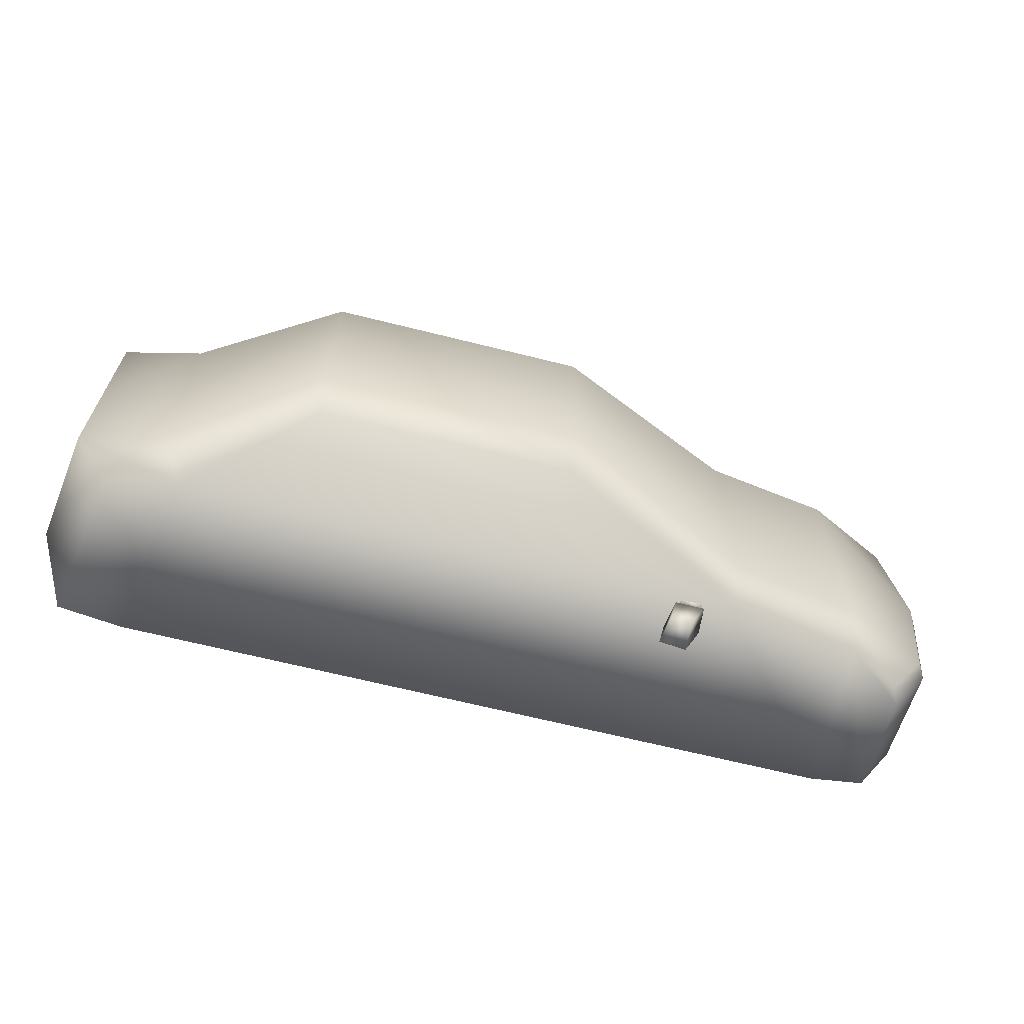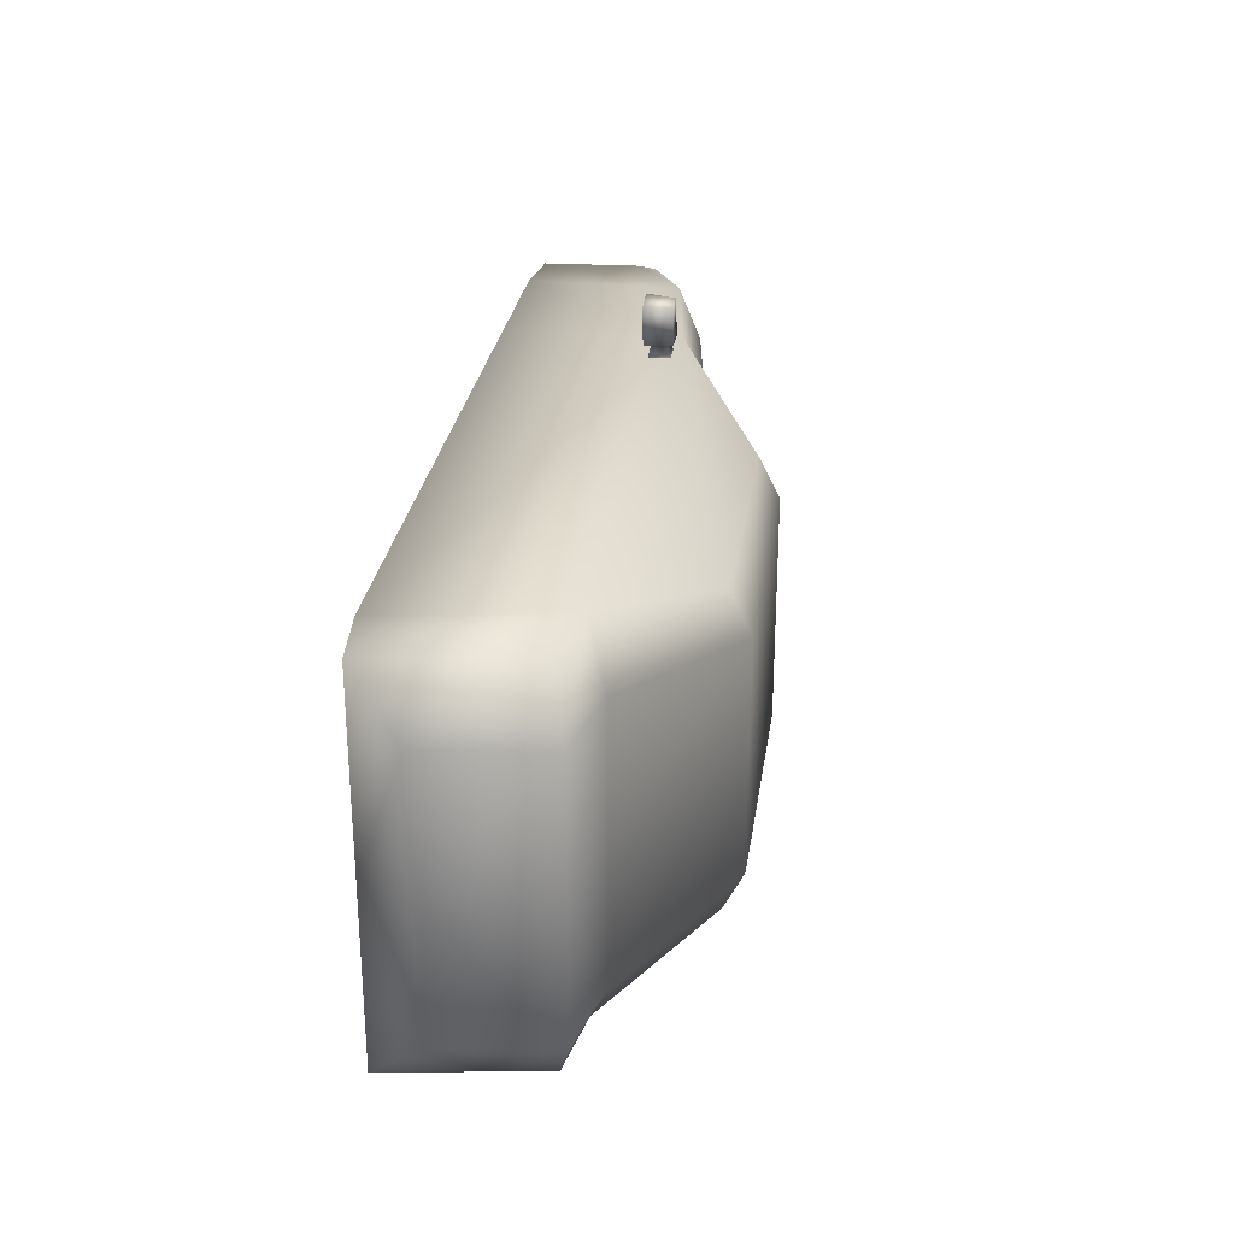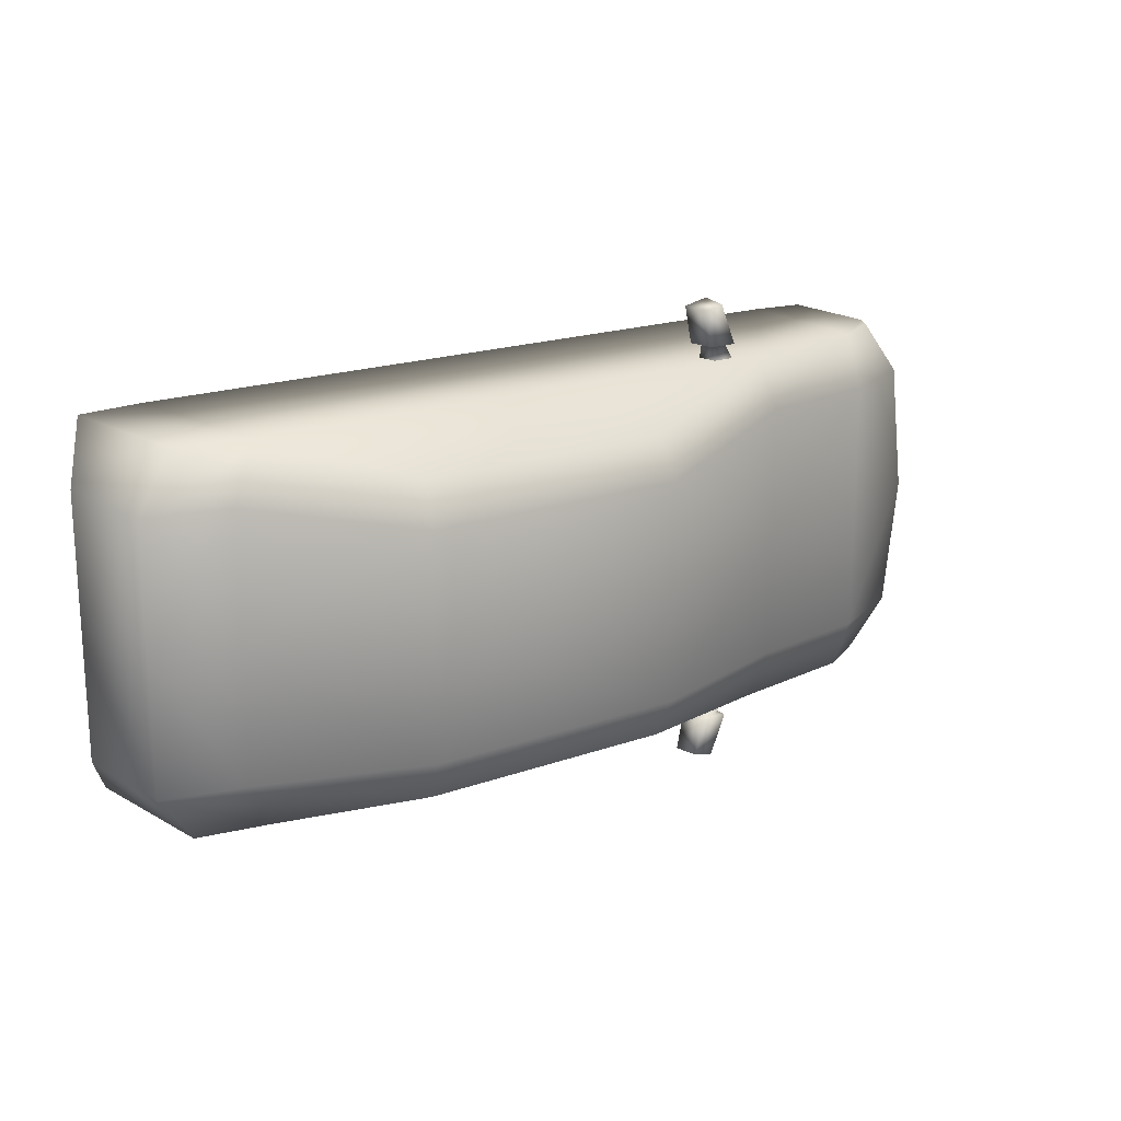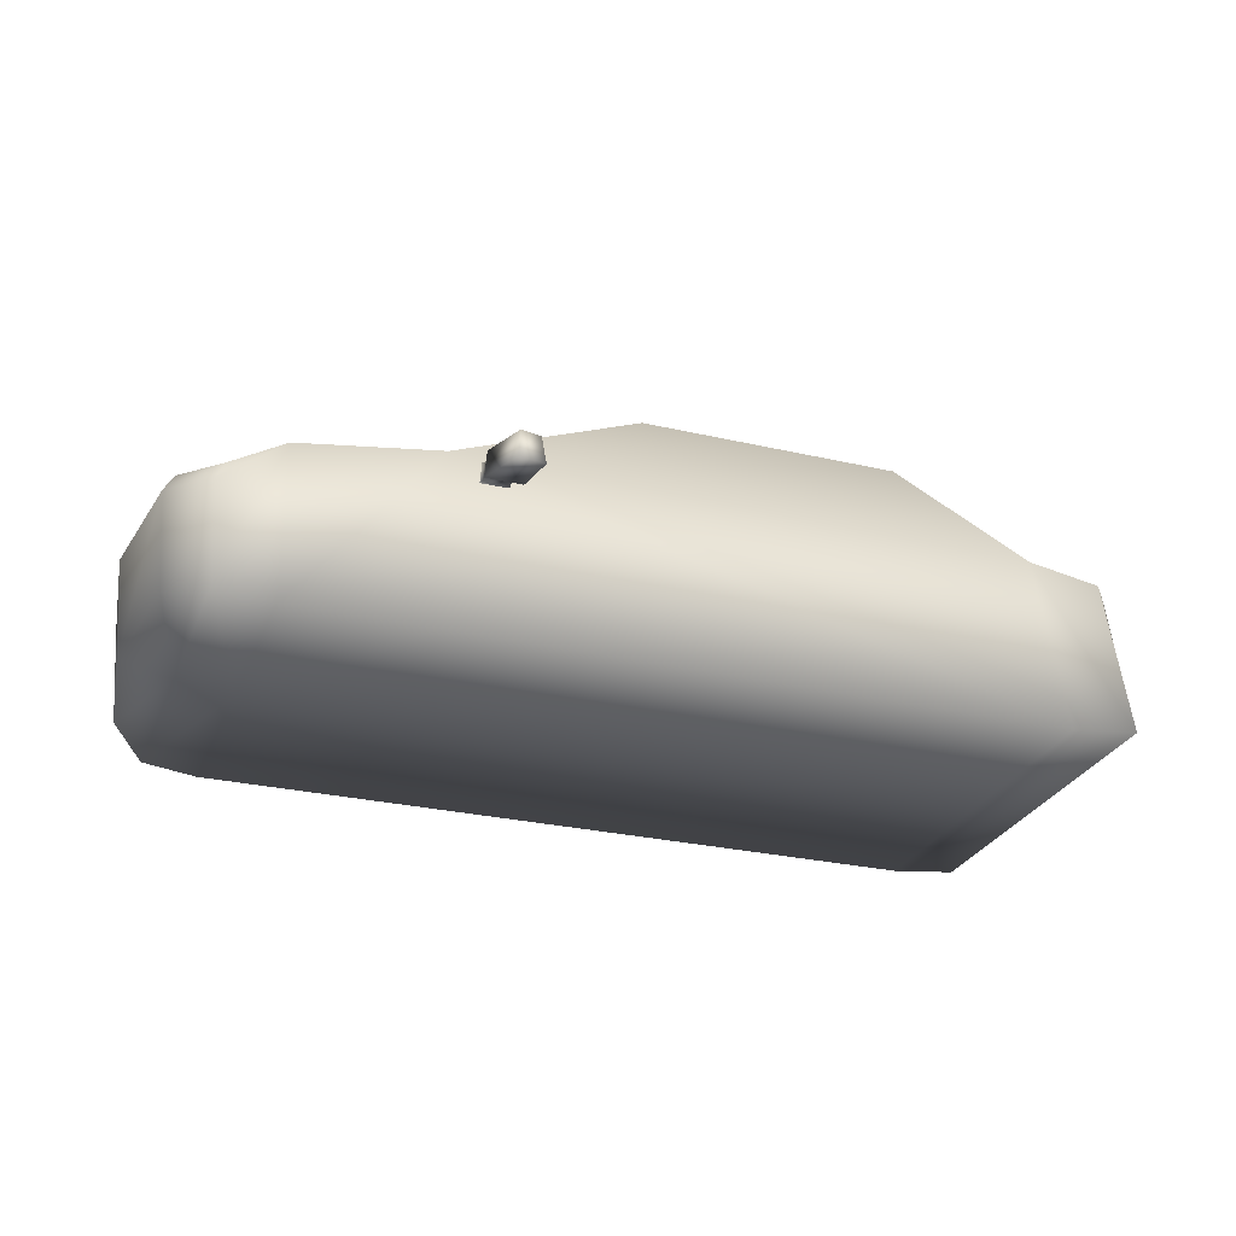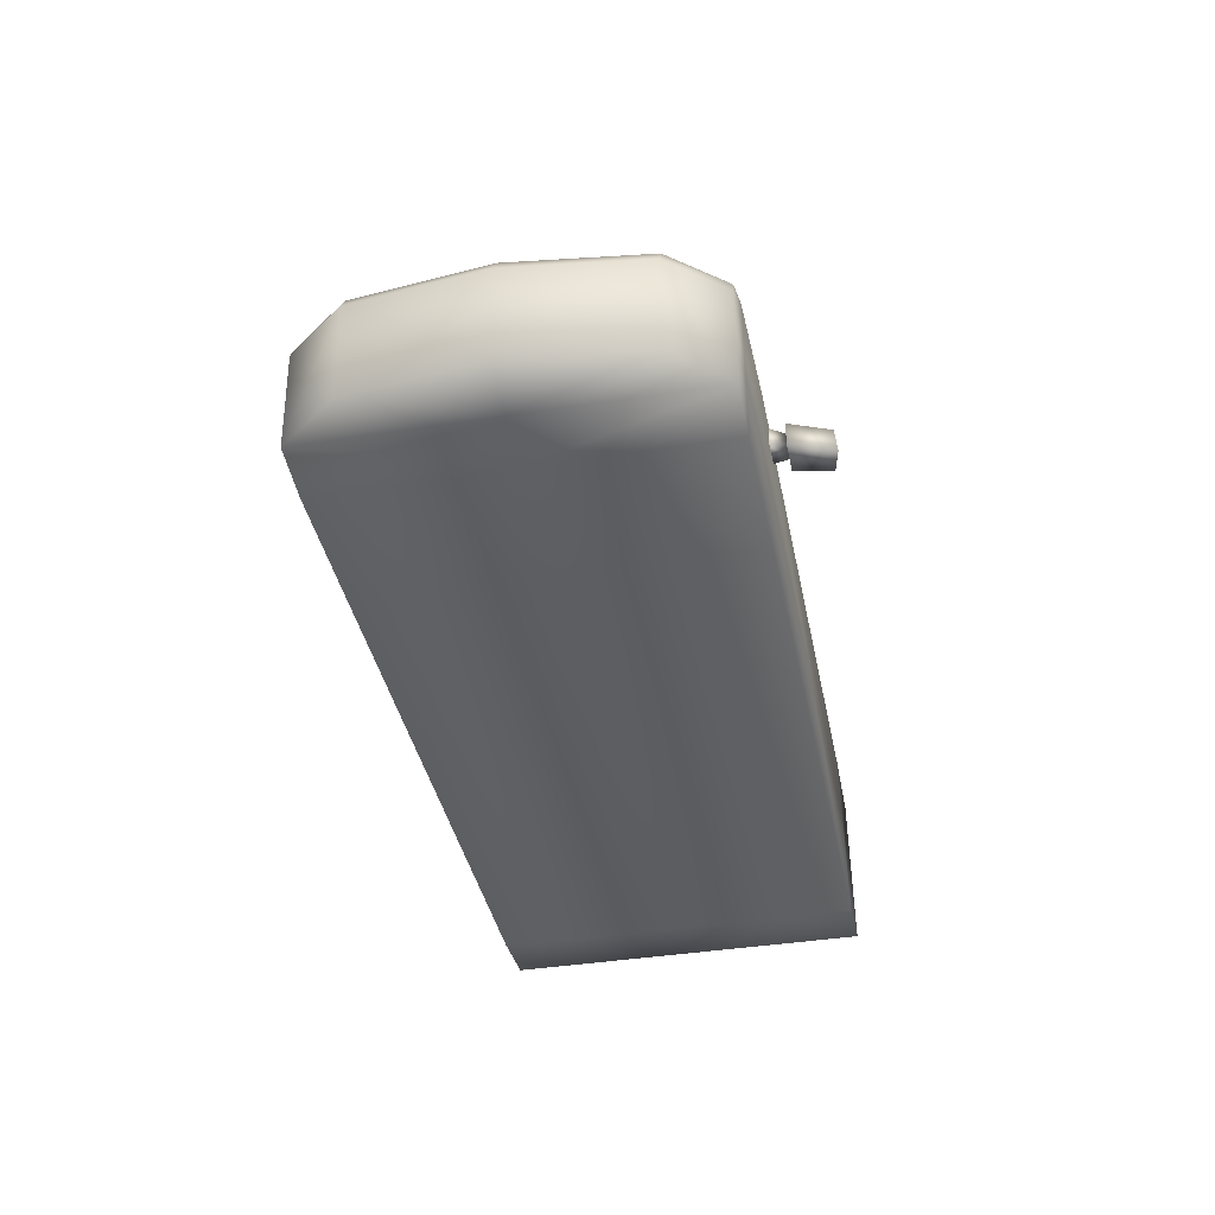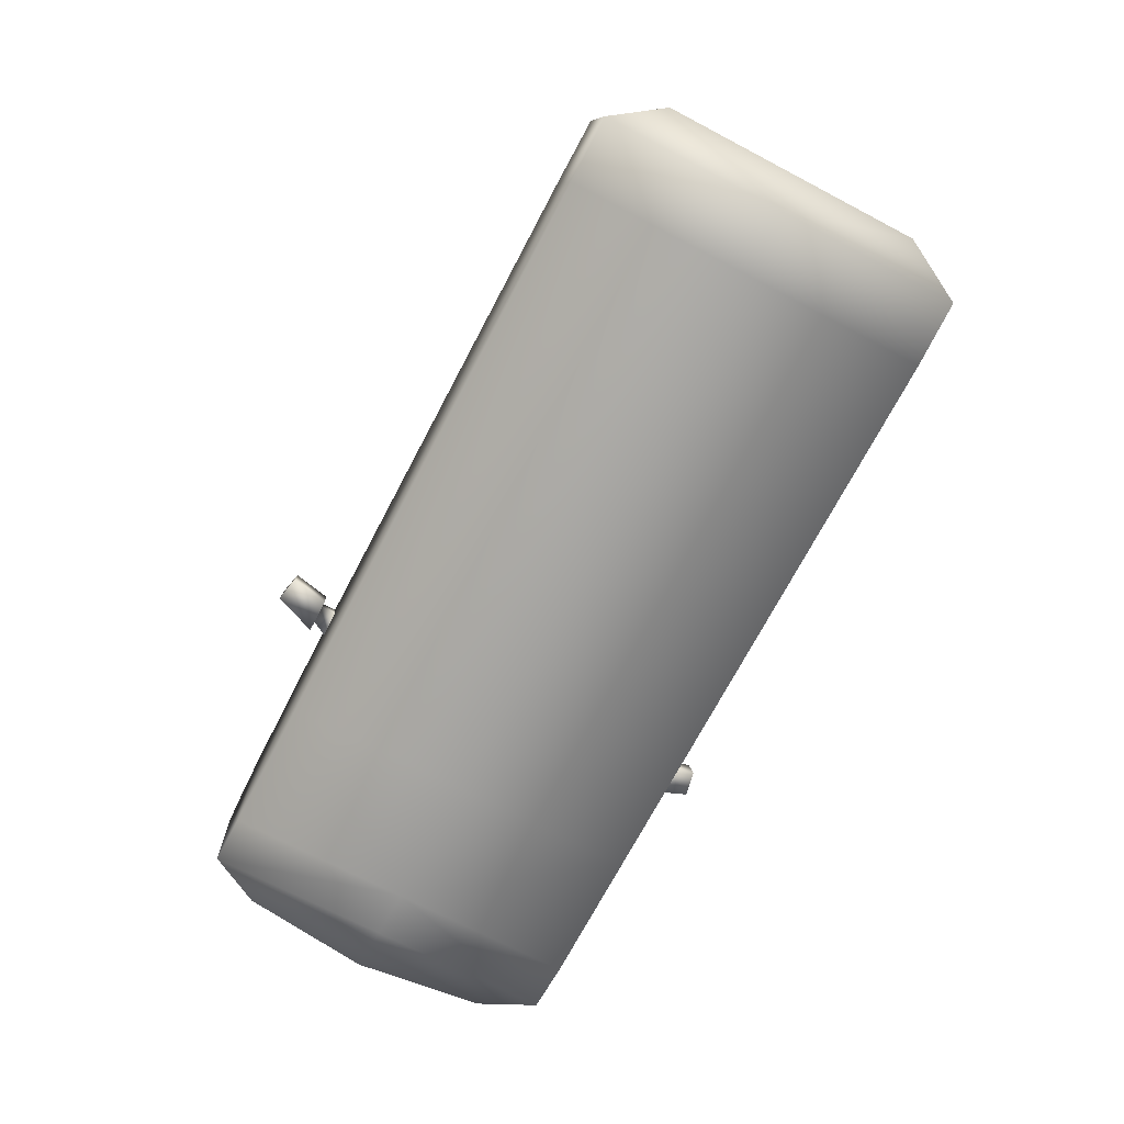
<metadata>
{"format":"obj","ext":"obj","renderer":"f3d","projection":"perspective","resolution":1024,"background":"white","views":[{"elev":-66.5,"azim":165.9,"up":"+Z"},{"elev":27.9,"azim":98.2,"up":"+Z"},{"elev":18.9,"azim":145.9,"up":"+Z"},{"elev":-27.8,"azim":-19.5,"up":"+Y"},{"elev":-39.2,"azim":-78.7,"up":"+Y"},{"elev":-71.3,"azim":62.3,"up":"+Y"}]}
</metadata>
<code>
g fcbg_cityforest_004_car_02
v -0.5922 0.4367 -0.6187
v -0.5383 0.4367 -0.7548
v -0.5332 0.5218 -0.7469
v -0.5853 0.5218 -0.6187
v -0.4953 0.5218 -0.6187
v -0.4713 0.5218 -0.7336
v -0.5383 0.4367 -0.7548
v -0.4581 0.4367 -0.7377
v -0.4581 0.4367 -0.7377
v -0.482 0.4367 -0.6187
v -0.482 0.4367 -0.6187
v -0.4581 0.4367 -0.7377
v -0.5383 0.4367 -0.7548
v -0.5922 0.4367 -0.6187
v -0.5672 0.4566 -0.6187
v -0.5085 0.4566 -0.6187
v -0.5635 0.5019 -0.6187
v -0.4953 0.5218 -0.6187
v -0.5853 0.5218 -0.6187
v -0.5156 0.5019 -0.6187
v -0.5085 0.4566 -0.6187
v -0.5939 0.4463 -0.5655
v -0.5086 0.4463 -0.5655
v -0.5672 0.4566 -0.6187
v -0.5885 0.5121 -0.5656
v -0.5635 0.5019 -0.6187
v -0.5635 0.5019 -0.6187
v -0.5189 0.5121 -0.5656
v -0.5885 0.5121 -0.5656
v -0.5156 0.5019 -0.6187
v -0.5086 0.4463 -0.5655
v -0.5085 0.4566 -0.6187
v -0.5922 0.4367 0.6187
v -0.5332 0.5218 0.7469
v -0.5383 0.4367 0.7548
v -0.5853 0.5218 0.6187
v -0.4953 0.5218 0.6187
v -0.4713 0.5218 0.7336
v -0.5383 0.4367 0.7548
v -0.4581 0.4367 0.7377
v -0.4581 0.4367 0.7377
v -0.482 0.4367 0.6187
v -0.482 0.4367 0.6187
v -0.5383 0.4367 0.7548
v -0.4581 0.4367 0.7377
v -0.5922 0.4367 0.6187
v -0.5672 0.4566 0.6187
v -0.5085 0.4566 0.6187
v -0.5635 0.5019 0.6187
v -0.4953 0.5218 0.6187
v -0.5853 0.5218 0.6187
v -0.5156 0.5019 0.6187
v -0.5085 0.4566 0.6187
v -0.5086 0.4463 0.5655
v -0.5939 0.4463 0.5655
v -0.5672 0.4566 0.6187
v -0.5885 0.5121 0.5656
v -0.5635 0.5019 0.6187
v -0.5635 0.5019 0.6187
v -0.5885 0.5121 0.5656
v -0.5189 0.5121 0.5656
v -0.5156 0.5019 0.6187
v -0.5086 0.4463 0.5655
v -0.5085 0.4566 0.6187
v -1.265 0.01977 0.001068
v -1.265 0.01977 -0.5692
v -1.37 0.05763 -0.4055
v -1.101 -0.002625 0.001068
v -1.419 0.05764 0.001068
v -1.37 0.05764 0.4076
v -1.265 0.01977 0.5714
v -1.101 -0.002627 -0.5692
v -1.101 -0.002625 0.5714
v -0.6793 -0.002627 -0.5692
v -0.6793 -0.002625 0.5714
v -0.6793 -0.002625 0.001068
v 1.144 -0.002627 -0.5692
v 1.144 -0.002625 0.5714
v 1.144 -0.002625 0.001068
v 1.348 0.01898 -0.5692
v 1.348 0.01899 0.5714
v 1.348 0.01899 0.001068
v 1.443 0.1728 -0.4055
v 1.443 0.1728 0.4076
v 1.443 0.1728 0.001068
v -1.265 0.01977 -0.5692
v -1.394 0.3562 -0.4055
v -1.37 0.05763 -0.4055
v -1.419 0.05764 0.001068
v -1.284 0.3222 -0.5692
v -1.101 0.4664 -0.5692
v -1.101 -0.002627 -0.5692
v -0.6794 0.5284 -0.5692
v -0.6793 -0.002627 -0.5692
v 1.144 -0.002627 -0.5692
v -1.256 0.3748 -0.5692
v 1.054 0.5157 -0.5692
v 1.348 0.01898 -0.5692
v 1.276 0.4764 -0.5692
v 1.443 0.1728 -0.4055
v 1.396 0.5187 -0.4055
v 1.443 0.1728 0.001068
v -1.365 0.4063 -0.4055
v -1.101 0.5343 -0.4055
v -1.443 0.3562 0.001068
v -0.7025 0.5905 -0.4055
v -0.7025 0.5905 0.001068
v -1.414 0.4063 0.001068
v -1.394 0.3562 0.4076
v -1.37 0.05764 0.4076
v -1.265 0.01977 0.5714
v -0.1071 0.8654 -0.3406
v -1.101 0.5343 0.001067
v -1.365 0.4063 0.4076
v -1.101 0.5343 0.4076
v -1.256 0.3748 0.5714
v -1.284 0.3222 0.5714
v -1.101 0.4664 0.5714
v -1.101 -0.002625 0.5714
v -0.6794 0.5284 0.5714
v -0.6793 -0.002625 0.5714
v 1.144 -0.002625 0.5714
v -0.7025 0.5905 0.4076
v -0.1071 0.8654 0.3427
v 1.054 0.5157 0.5714
v 1.348 0.01899 0.5714
v -0.1071 0.8654 0.001068
v 1.276 0.4764 0.5714
v 1.443 0.1728 0.4076
v 1.396 0.5187 0.4076
v 1.396 0.5187 0.001068
v 1.147 0.5766 0.4076
v 0.6898 0.8055 0.4687
v 1.147 0.5766 -0.4055
v -0.09357 0.8055 0.4687
v 0.7031 0.8654 0.3427
v 1.147 0.5766 0.001068
v 0.7031 0.8654 0.001068
v 0.7031 0.8654 -0.3406
v 0.6898 0.8055 -0.4666
v -0.09357 0.8055 -0.4666
g fcbg_cityforest_004_car_02_0
f 3 2 1
f 4 3 1
f 4 5 3
f 5 6 3
f 3 6 7
f 6 8 7
f 6 5 9
f 5 10 9
f 13 12 11
f 14 13 11
f 15 14 11
f 16 15 11
f 15 17 14
f 16 11 18
f 17 19 14
f 20 16 18
f 20 18 19
f 17 20 19
f 23 22 21
f 22 24 21
f 22 25 24
f 25 26 24
f 29 28 27
f 28 30 27
f 28 31 30
f 31 32 30
f 35 34 33
f 34 36 33
f 37 36 34
f 38 37 34
f 38 34 39
f 40 38 39
f 37 38 41
f 42 37 41
f 45 44 43
f 44 46 43
f 46 47 43
f 47 48 43
f 49 47 46
f 43 48 50
f 51 49 46
f 48 52 50
f 52 49 51
f 50 52 51
f 55 54 53
f 56 55 53
f 57 55 56
f 58 57 56
f 61 60 59
f 62 61 59
f 63 61 62
f 64 63 62
f 67 66 65
f 65 66 68
f 69 67 65
f 69 65 70
f 65 71 70
f 65 68 71
f 66 72 68
f 68 73 71
f 72 74 68
f 73 68 75
f 74 76 68
f 68 76 75
f 74 77 76
f 75 76 78
f 77 79 76
f 76 79 78
f 77 80 79
f 78 79 81
f 80 82 79
f 79 82 81
f 80 83 82
f 81 82 84
f 83 85 82
f 82 85 84
f 88 87 86
f 87 88 89
f 87 90 86
f 86 90 91
f 86 91 92
f 92 91 93
f 94 92 93
f 95 94 93
f 96 90 87
f 90 96 91
f 97 95 93
f 98 95 97
f 99 98 97
f 98 99 100
f 99 101 100
f 99 97 101
f 100 101 102
f 103 96 87
f 104 91 96
f 103 104 96
f 103 87 105
f 105 87 89
f 106 93 91
f 104 106 91
f 106 104 107
f 104 103 108
f 108 103 105
f 105 89 109
f 89 110 109
f 109 110 111
f 106 112 93
f 112 106 107
f 104 113 107
f 113 104 108
f 114 108 105
f 109 114 105
f 113 108 115
f 108 114 115
f 107 113 115
f 116 114 109
f 115 114 116
f 117 109 111
f 117 116 109
f 111 118 117
f 118 116 117
f 118 115 116
f 118 111 119
f 120 118 119
f 121 120 119
f 121 122 120
f 123 115 118
f 123 107 115
f 120 123 118
f 107 123 124
f 124 123 120
f 122 125 120
f 122 126 125
f 127 107 124
f 127 112 107
f 126 128 125
f 128 126 129
f 130 128 129
f 125 128 130
f 129 102 130
f 102 131 130
f 101 131 102
f 132 125 130
f 130 131 132
f 125 133 120
f 133 125 132
f 101 134 131
f 97 134 101
f 133 135 120
f 135 124 120
f 135 133 136
f 136 133 132
f 124 135 136
f 131 137 132
f 132 137 136
f 134 137 131
f 136 138 124
f 137 138 136
f 138 127 124
f 112 127 138
f 139 138 137
f 134 139 137
f 139 112 138
f 97 140 134
f 140 139 134
f 140 97 93
f 141 112 139
f 112 141 93
f 141 140 93
f 140 141 139

</code>
